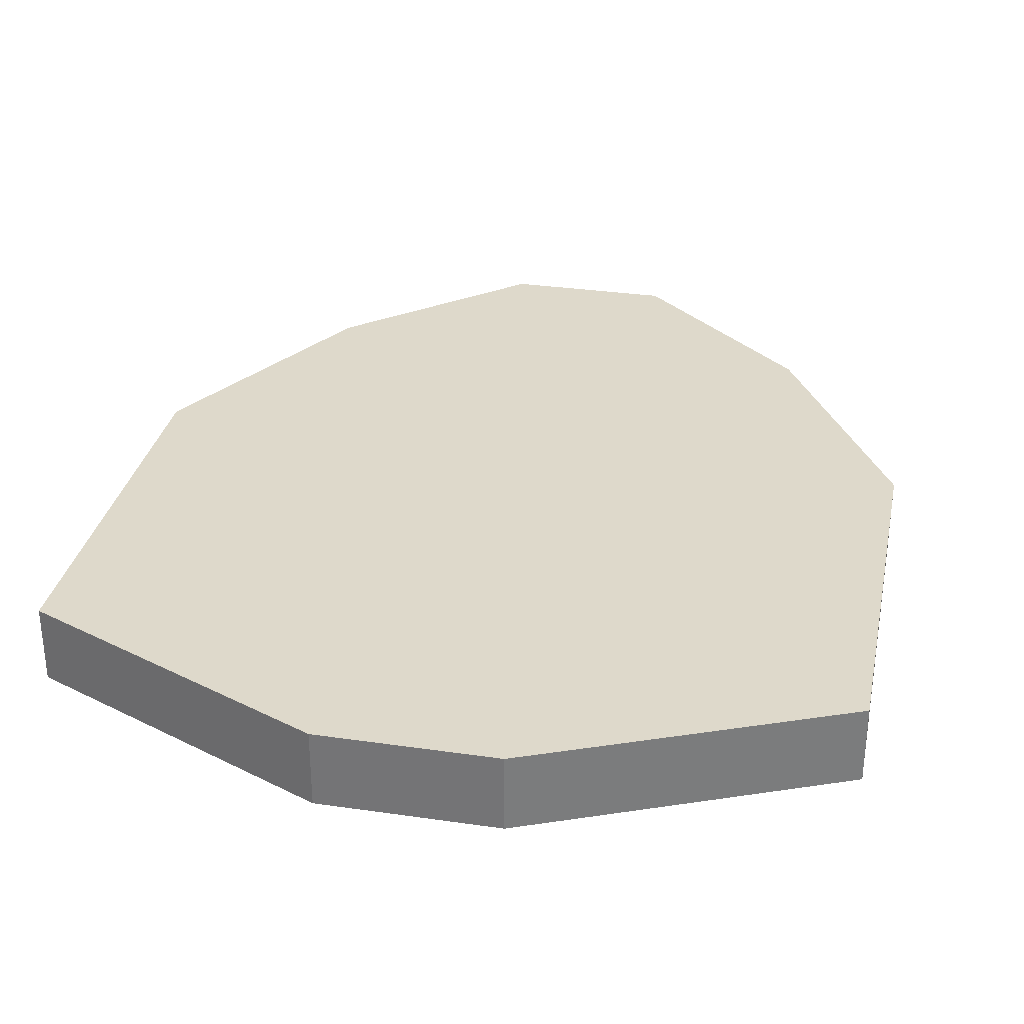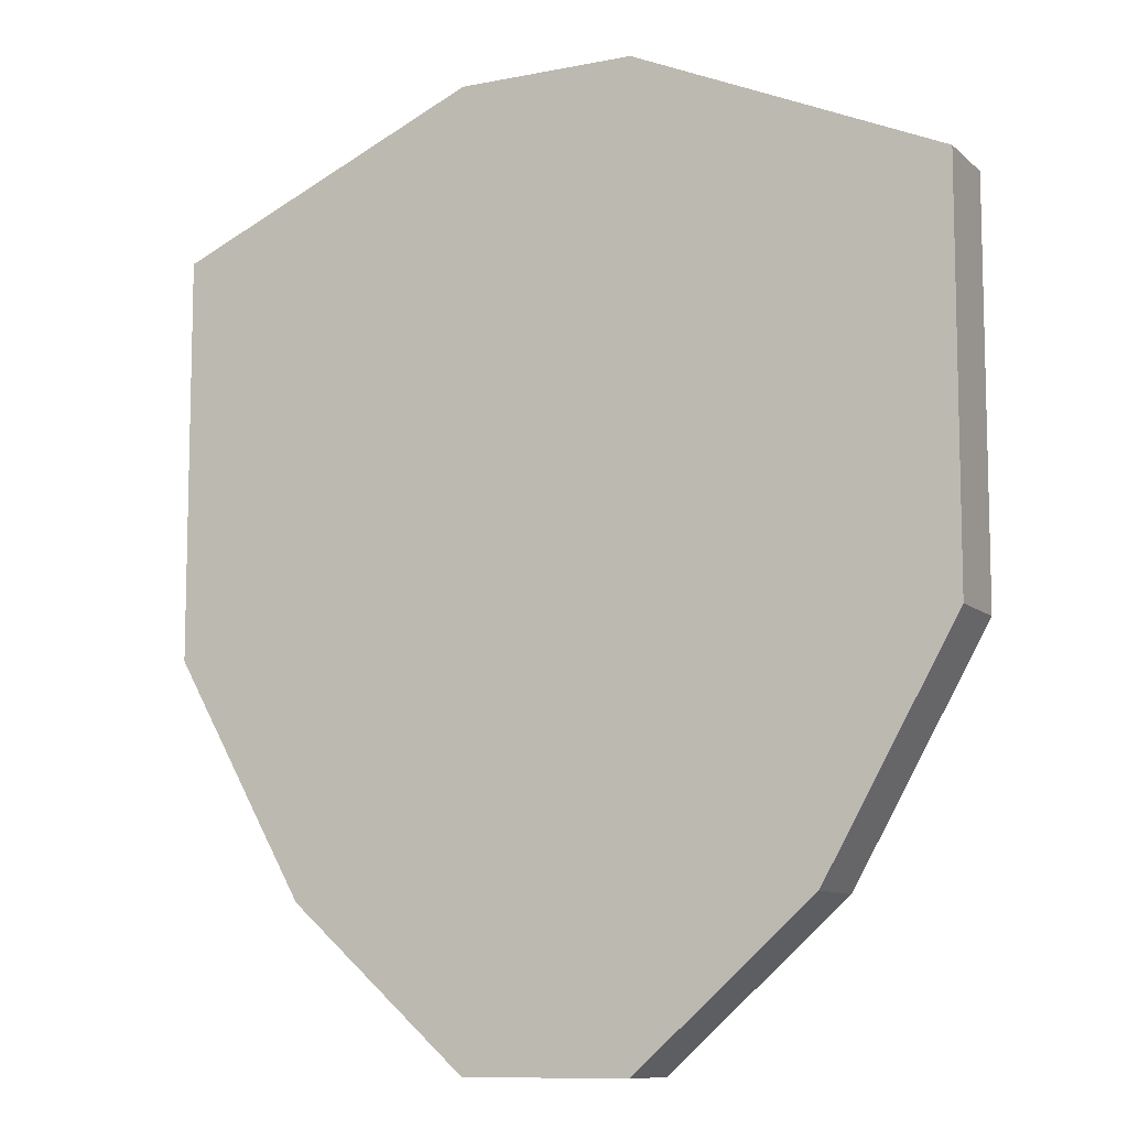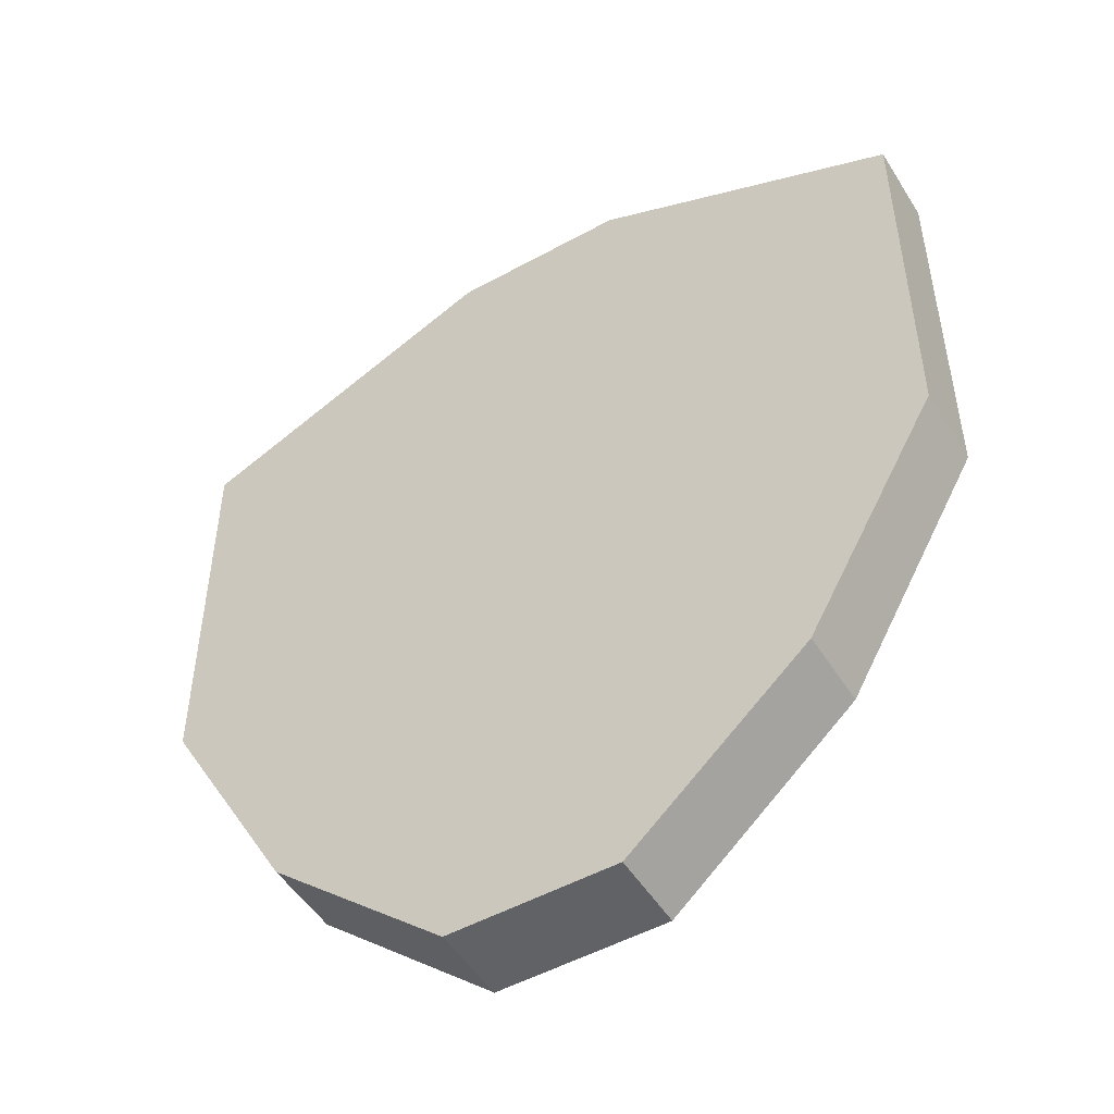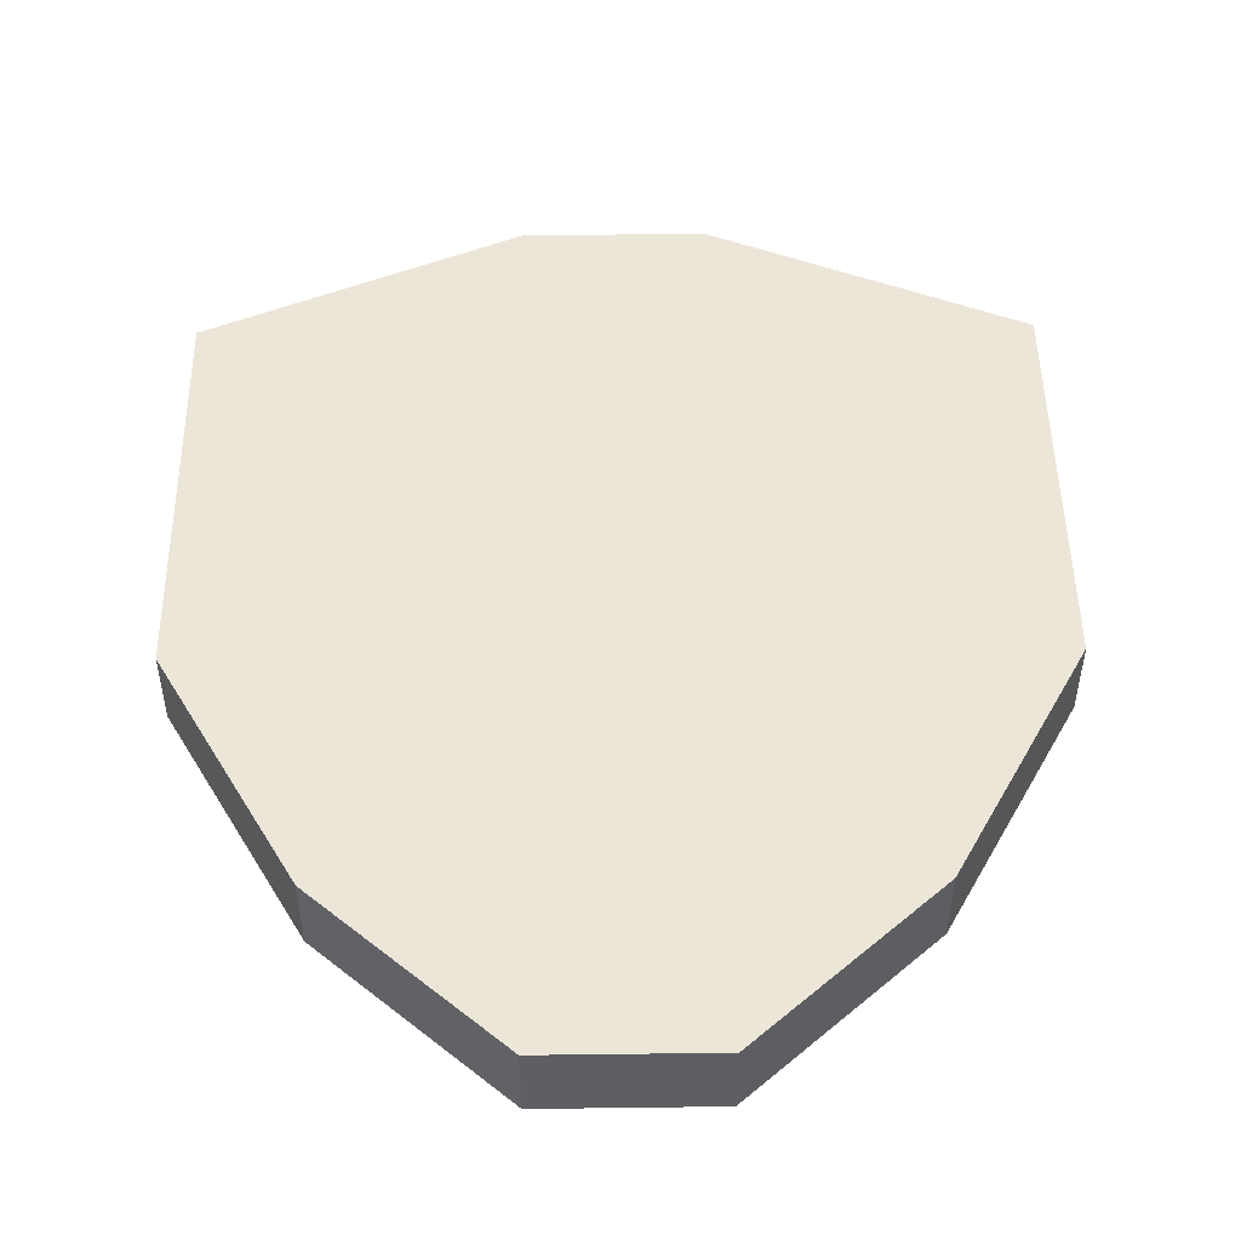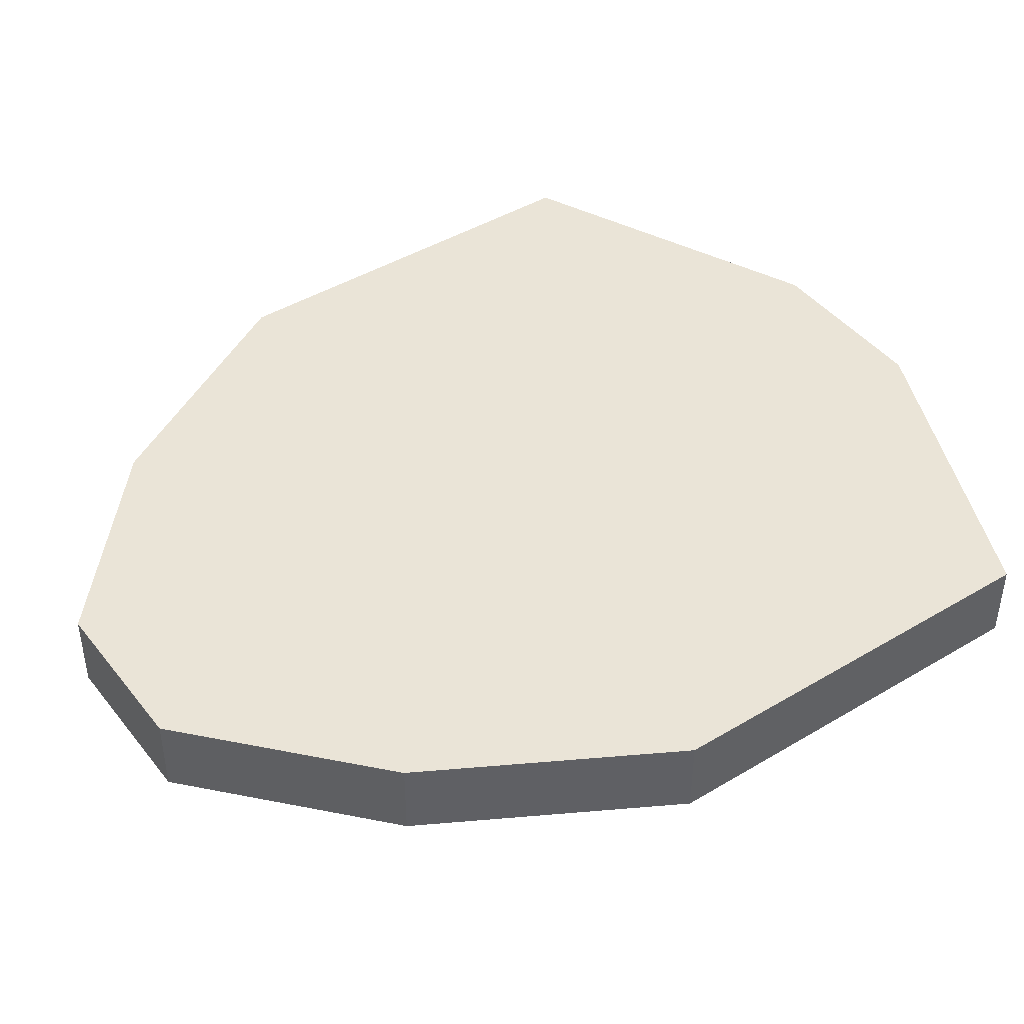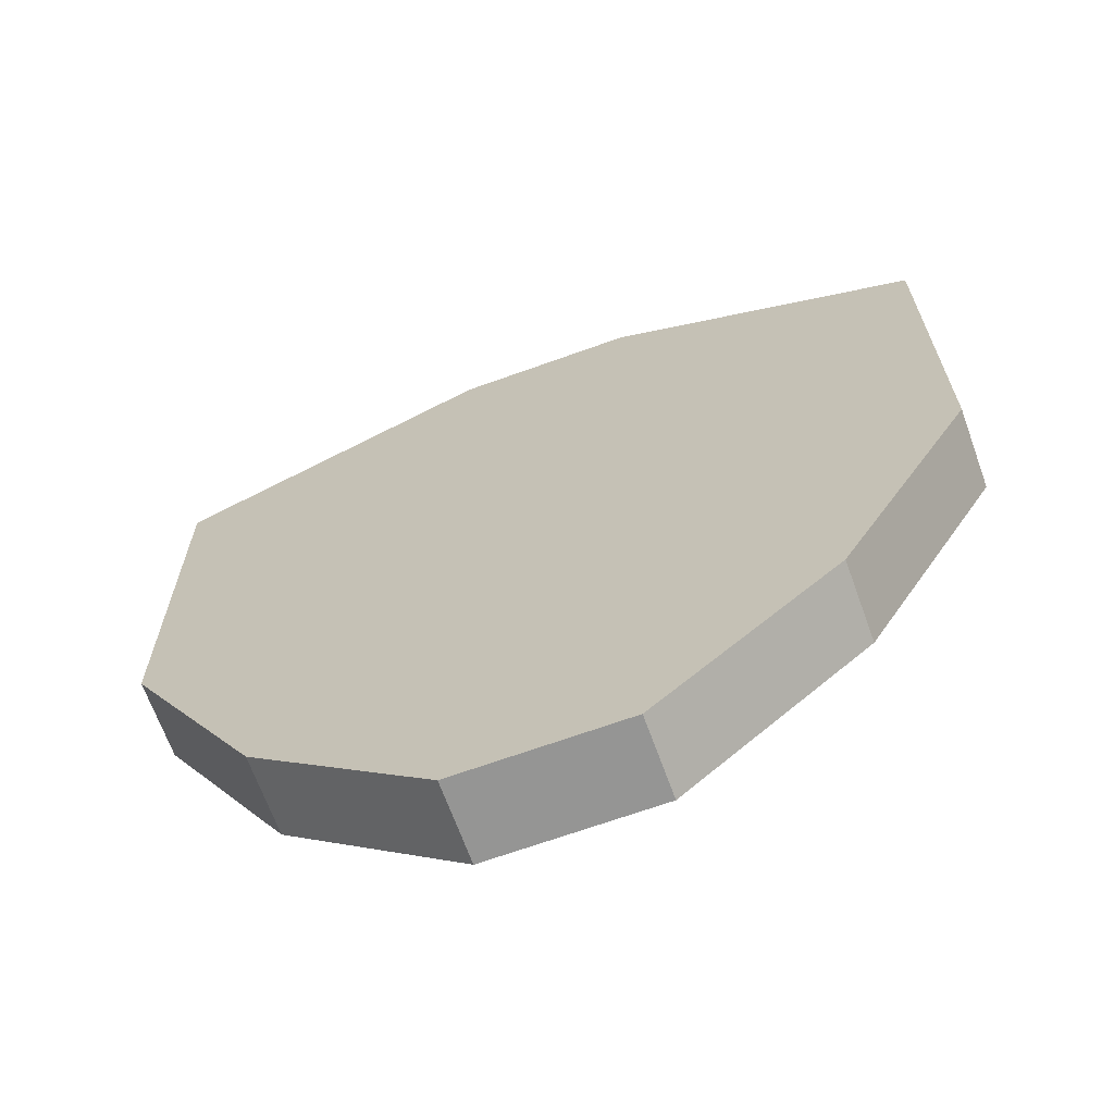
<metadata>
{"format":"obj","ext":"obj","renderer":"f3d","projection":"perspective","resolution":1024,"background":"white","views":[{"elev":31.7,"azim":-168.4,"up":"+Z"},{"elev":-10.0,"azim":-153.2,"up":"+Y"},{"elev":-50.6,"azim":-148.9,"up":"+Y"},{"elev":49.2,"azim":-0.8,"up":"+Z"},{"elev":43.6,"azim":54.7,"up":"+Z"},{"elev":-67.4,"azim":-160.1,"up":"+Y"}]}
</metadata>
<code>
g shield_Shield
v -0.4256 0.3654 -0.0421
v -0.4244 -0.06604 -0.0421
v -0.4244 -0.06604 0.0421
v -0.4256 0.3654 0.0421
v -0.2807 -0.3198 -0.0421
v -0.08922 -0.4898 -0.0421
v -0.08922 -0.4898 0.0421
v -0.2807 -0.3198 0.0421
v 0.08922 -0.4898 -0.0421
v 0.2807 -0.3198 -0.0421
v 0.4244 -0.06604 -0.0421
v 0.4256 0.3654 -0.0421
v 0.09521 0.5102 -0.0421
v -0.09521 0.5102 -0.0421
v -0.09521 0.5102 0.0421
v 0.08922 -0.4898 0.0421
v 0.09521 0.5102 0.0421
v 0.4256 0.3654 0.0421
v 0.4244 -0.06604 0.0421
v 0.2807 -0.3198 0.0421
f 1 2 3
f 1 3 4
f 5 6 7
f 5 7 8
f 6 5 2
f 9 6 2
f 10 9 2
f 11 10 2
f 12 11 2
f 13 12 2
f 14 13 2
f 1 14 2
f 14 1 4
f 14 4 15
f 2 5 8
f 2 8 3
f 8 7 16
f 3 8 16
f 4 3 16
f 15 4 16
f 17 15 16
f 18 17 16
f 19 18 16
f 20 19 16
f 14 15 17
f 14 17 13
f 12 18 19
f 12 19 11
f 10 20 16
f 10 16 9
f 13 17 18
f 13 18 12
f 11 19 20
f 11 20 10
f 6 9 16
f 6 16 7

</code>
